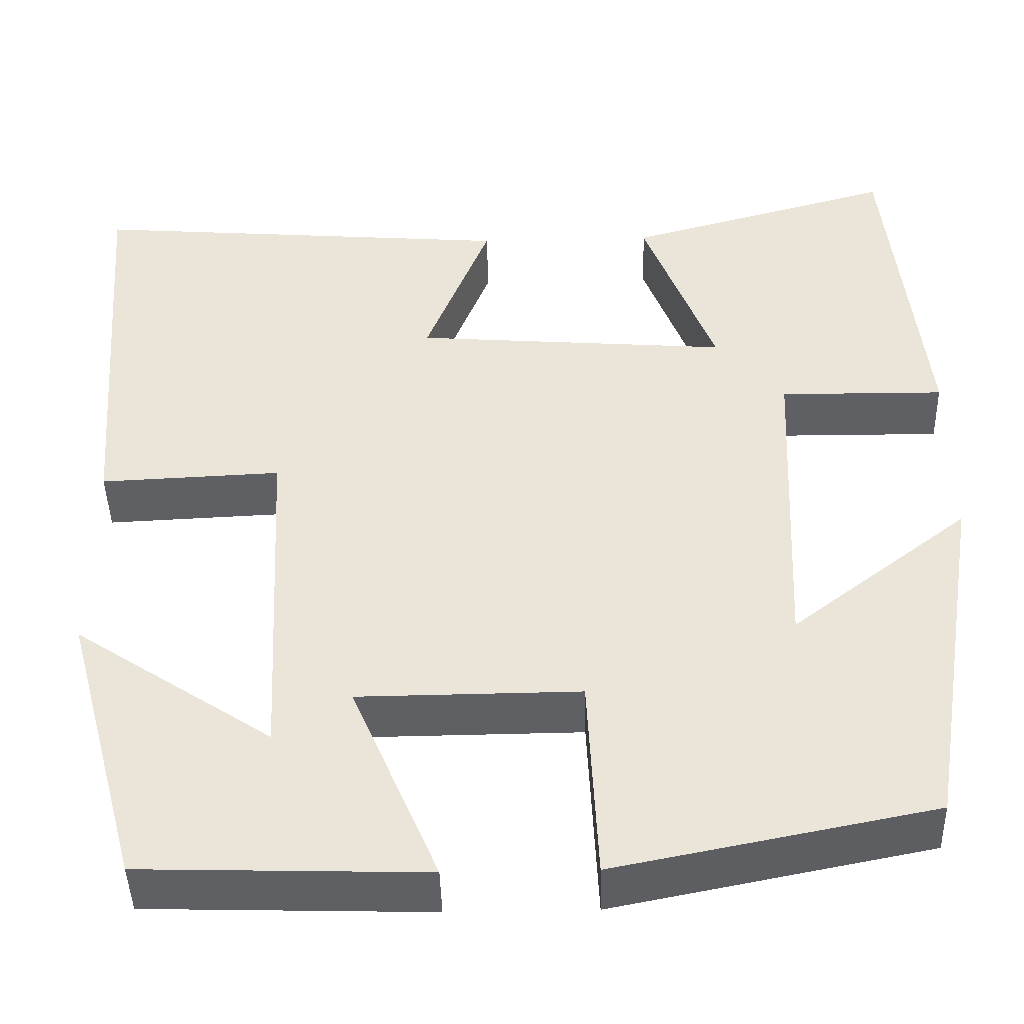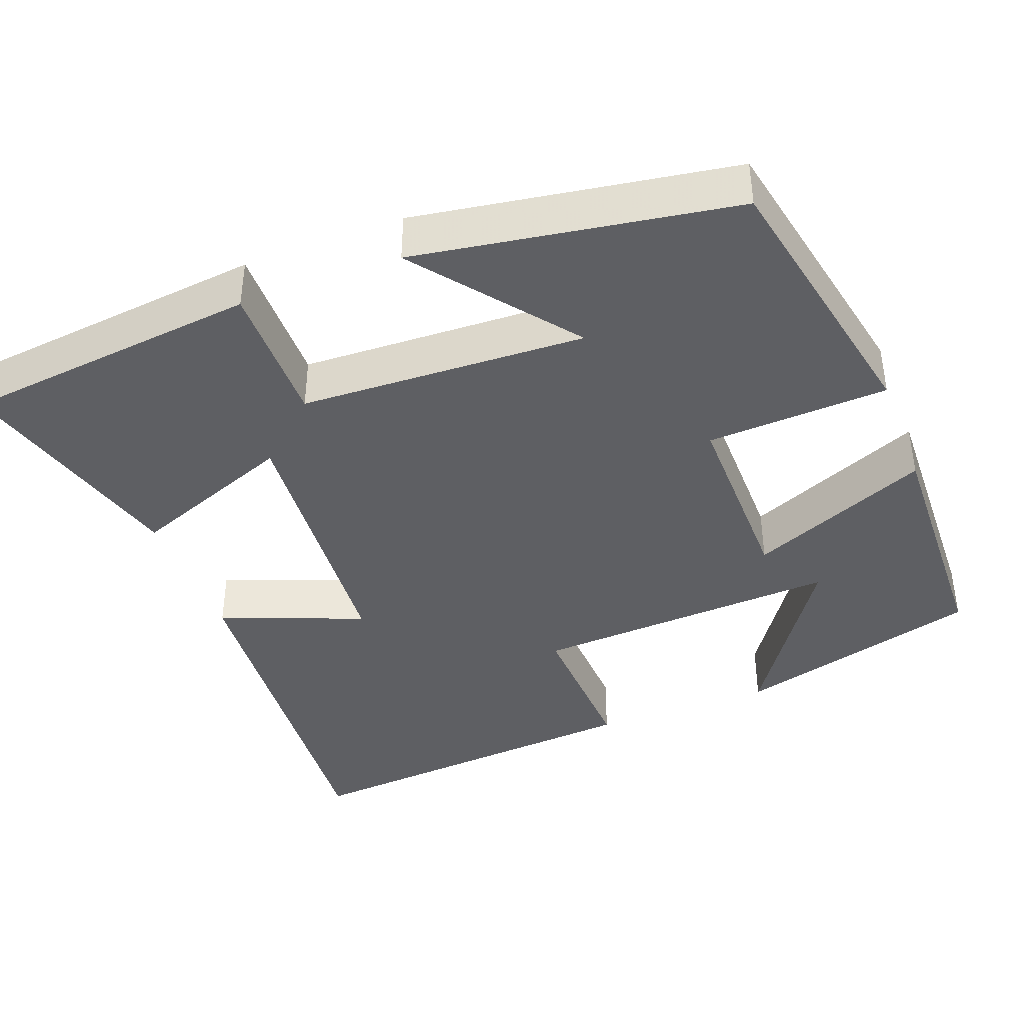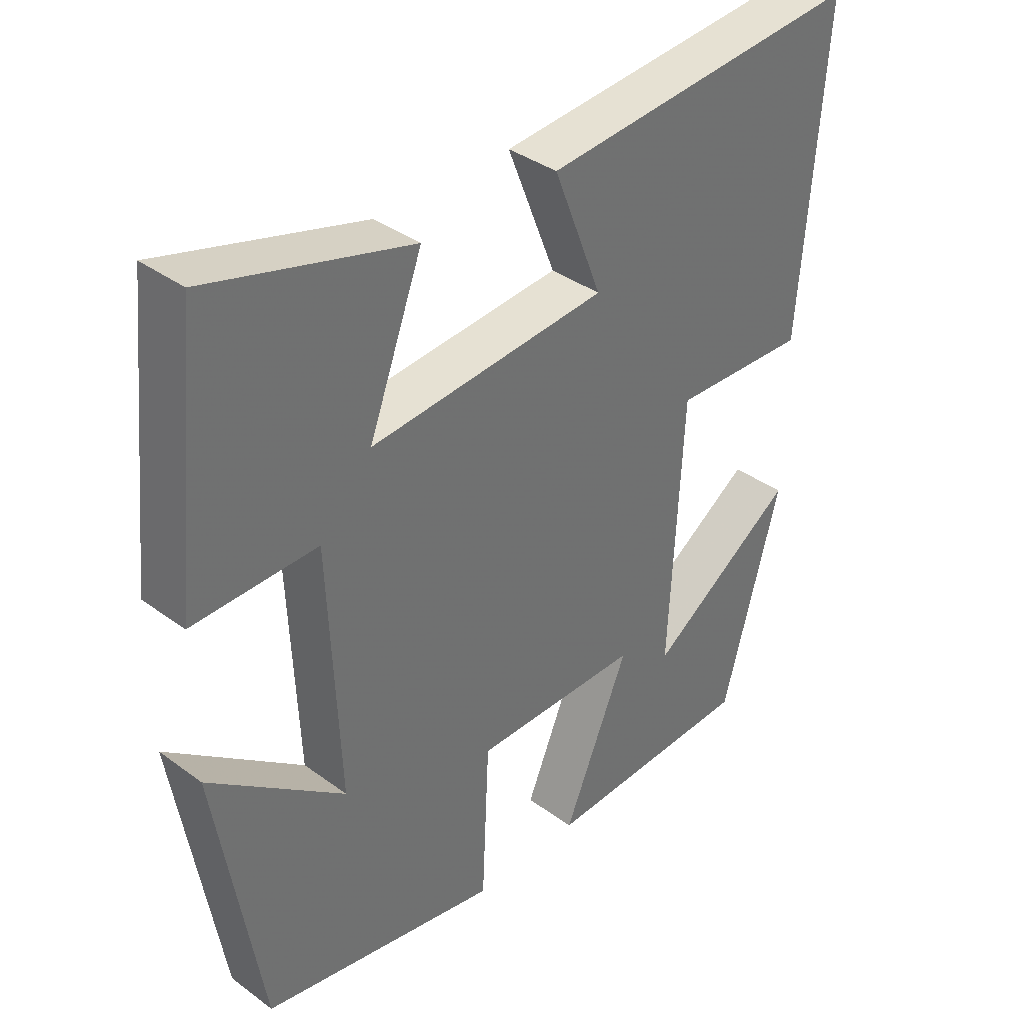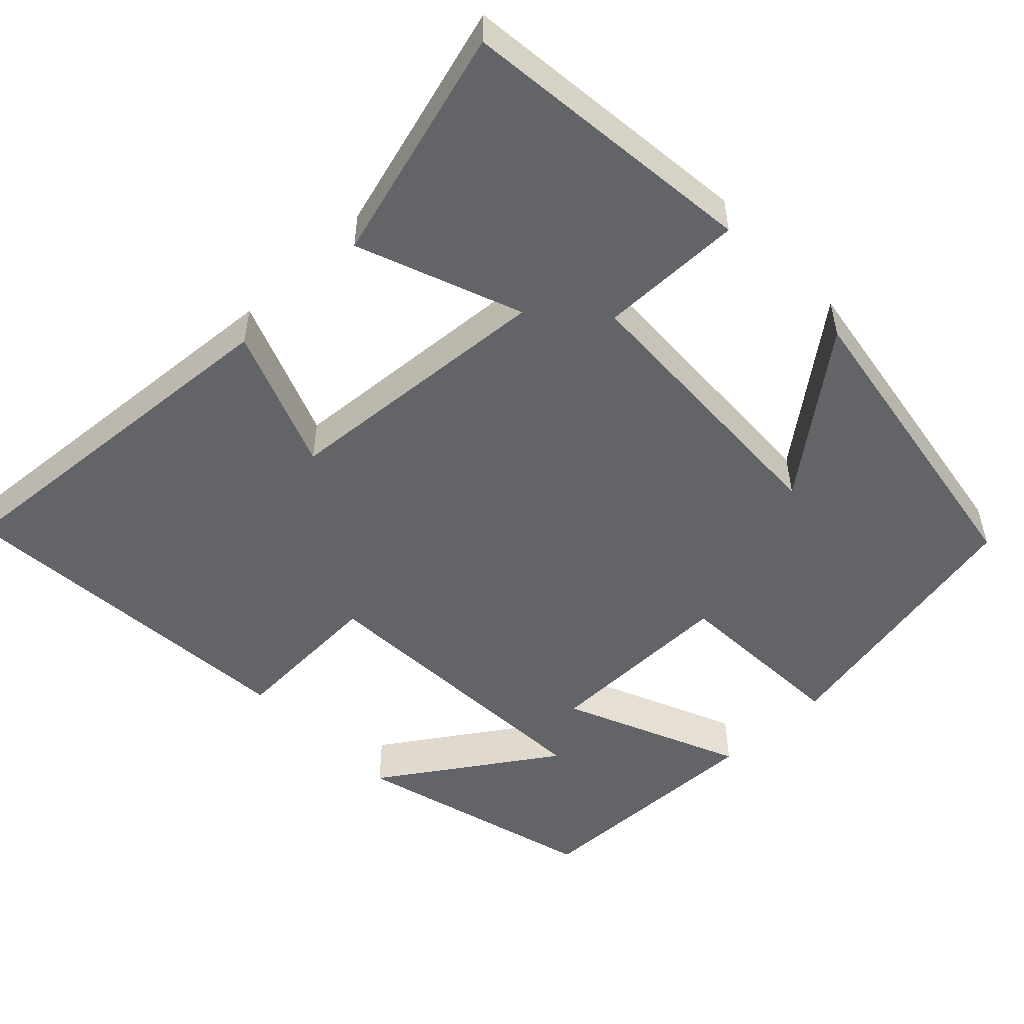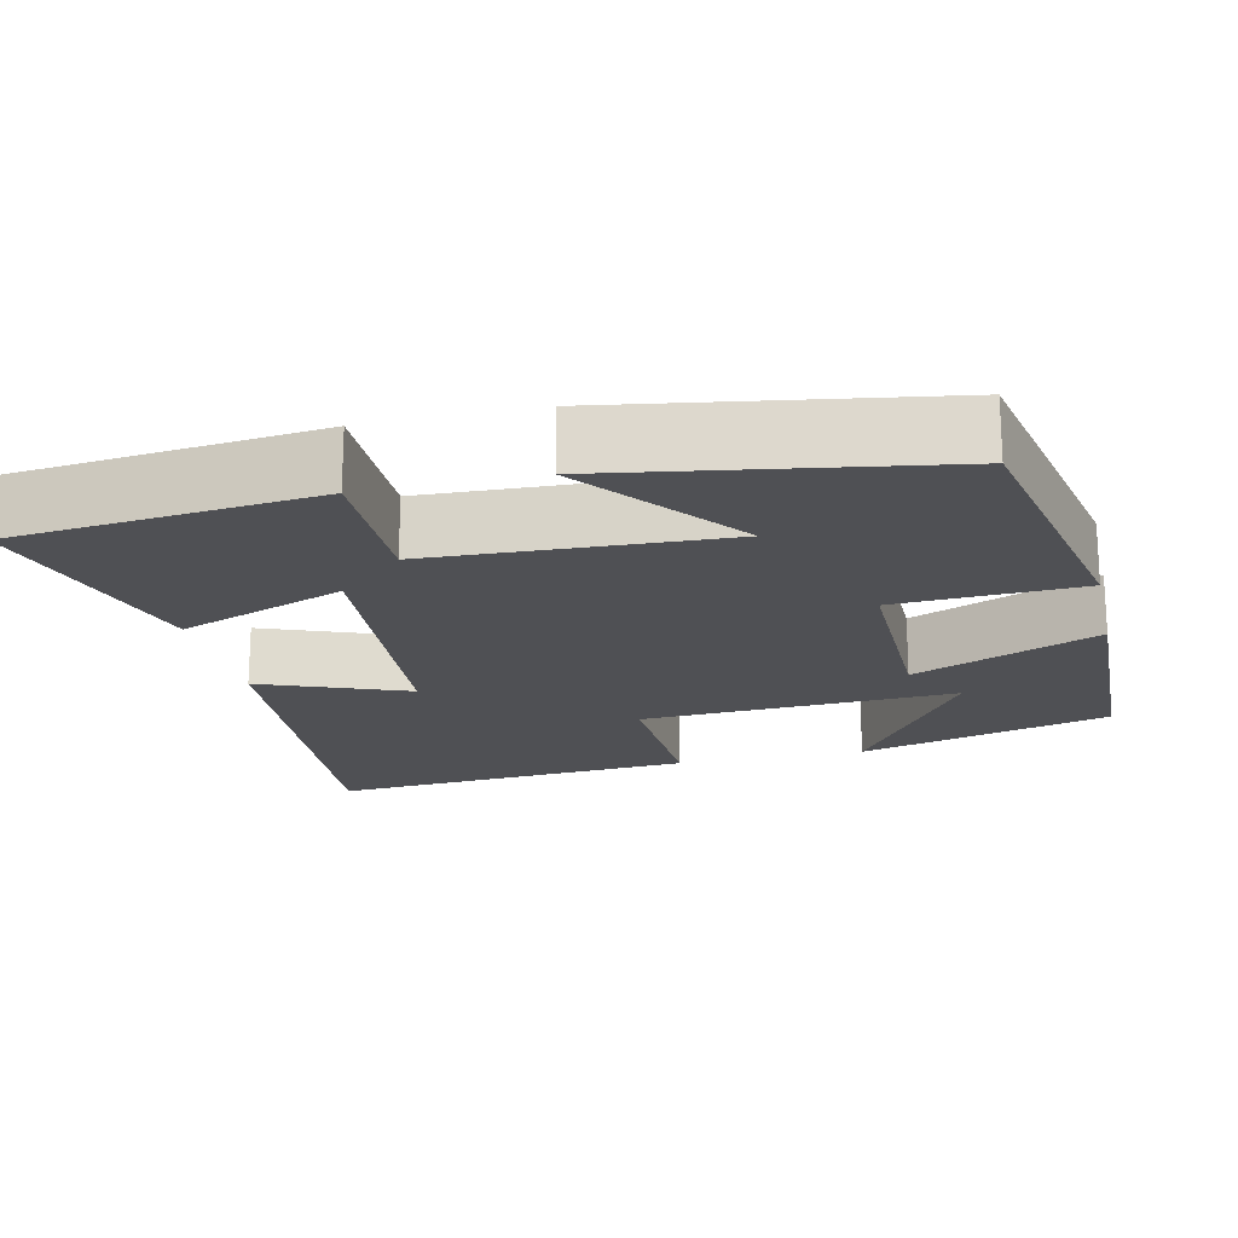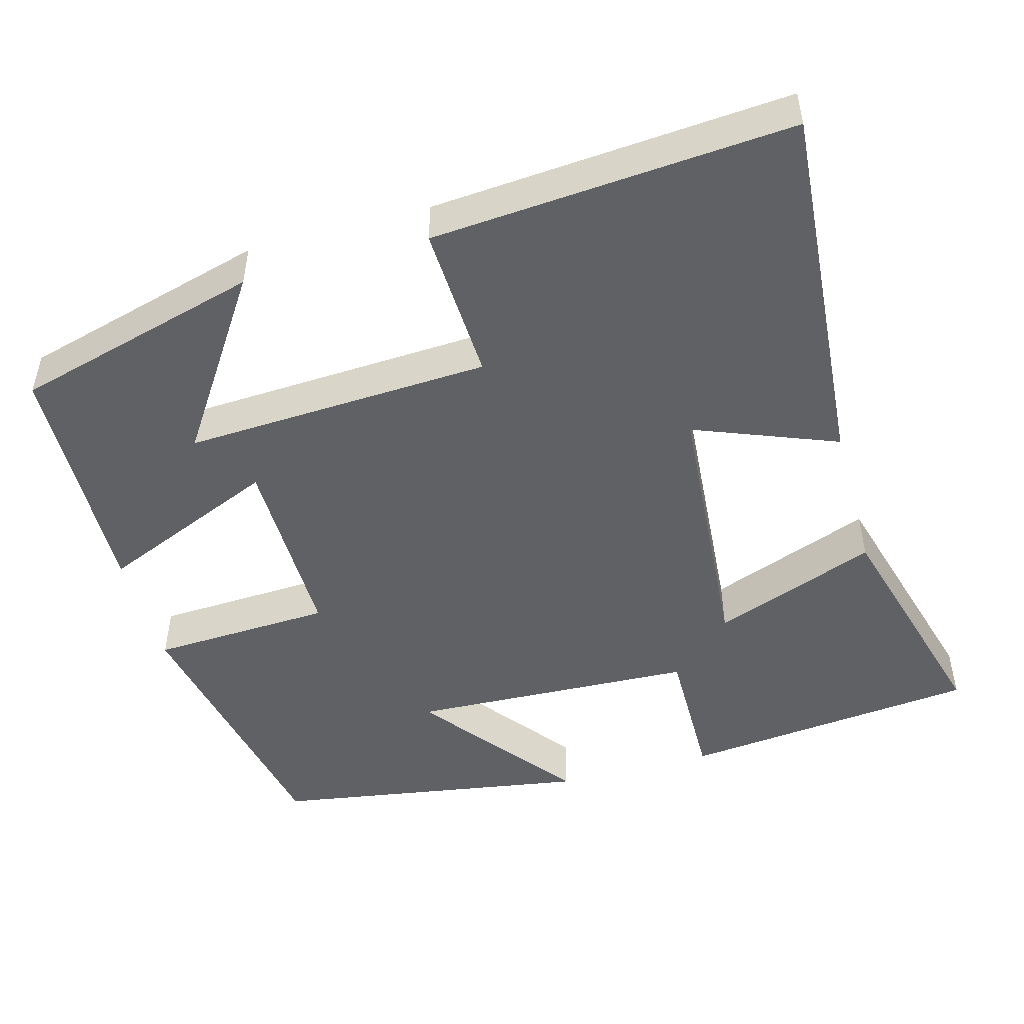
<metadata>
{"format":"obj","ext":"obj","renderer":"f3d","projection":"perspective","resolution":1024,"background":"white","views":[{"elev":-44.1,"azim":1.5,"up":"+Z"},{"elev":-40.5,"azim":110.9,"up":"+Y"},{"elev":37.2,"azim":133.4,"up":"+Z"},{"elev":-51.2,"azim":44.0,"up":"+Y"},{"elev":-19.1,"azim":102.9,"up":"+Y"},{"elev":-48.9,"azim":-74.5,"up":"+Y"}]}
</metadata>
<code>
v 0.459 0.07 0.585
v 0.5 0.07 0.197
v 0.313 0.07 0.199
v 0.297 0.07 -0.173
v 0.5 0.07 -0.015
v 0.433 0.07 -0.428
v 0.073 0.07 -0.5
v 0.062 0.07 -0.264
v -0.19 0.07 -0.266
v -0.091 0.07 -0.5
v -0.413 0.07 -0.49
v -0.5 0.07 -0.169
v -0.275 0.07 -0.32
v -0.295 0.07 0.08
v -0.5 0.07 0.071
v -0.536 0.07 0.539
v -0.05 0.07 0.5
v -0.123 0.07 0.314
v 0.235 0.07 0.286
v 0.154 0.07 0.5
v 0.459 0 0.585
v 0.5 0 0.197
v 0.313 0 0.199
v 0.297 0 -0.173
v 0.5 0 -0.015
v 0.433 0 -0.428
v 0.073 0 -0.5
v 0.062 0 -0.264
v -0.19 0 -0.266
v -0.091 0 -0.5
v -0.413 0 -0.49
v -0.5 0 -0.169
v -0.275 0 -0.32
v -0.295 0 0.08
v -0.5 0 0.071
v -0.536 0 0.539
v -0.05 0 0.5
v -0.123 0 0.314
v 0.235 0 0.286
v 0.154 0 0.5
f 1 2 3
f 20 1 3
f 19 20 3
f 18 19 3 4
f 16 17 18
f 15 16 18
f 14 15 18
f 13 14 18
f 10 11 12 13
f 9 10 13
f 9 13 18
f 8 9 18 4
f 4 5 6 7
f 4 7 8
f 23 22 21
f 23 21 40
f 23 40 39
f 24 23 39 38
f 38 37 36
f 38 36 35
f 38 35 34
f 38 34 33
f 33 32 31 30
f 33 30 29
f 38 33 29
f 24 38 29 28
f 27 26 25 24
f 28 27 24
f 1 21 22 2
f 2 22 23 3
f 3 23 24 4
f 4 24 25 5
f 5 25 26 6
f 6 26 27 7
f 7 27 28 8
f 8 28 29 9
f 9 29 30 10
f 10 30 31 11
f 11 31 32 12
f 12 32 33 13
f 13 33 34 14
f 14 34 35 15
f 15 35 36 16
f 16 36 37 17
f 17 37 38 18
f 18 38 39 19
f 19 39 40 20
f 20 40 21 1

</code>
